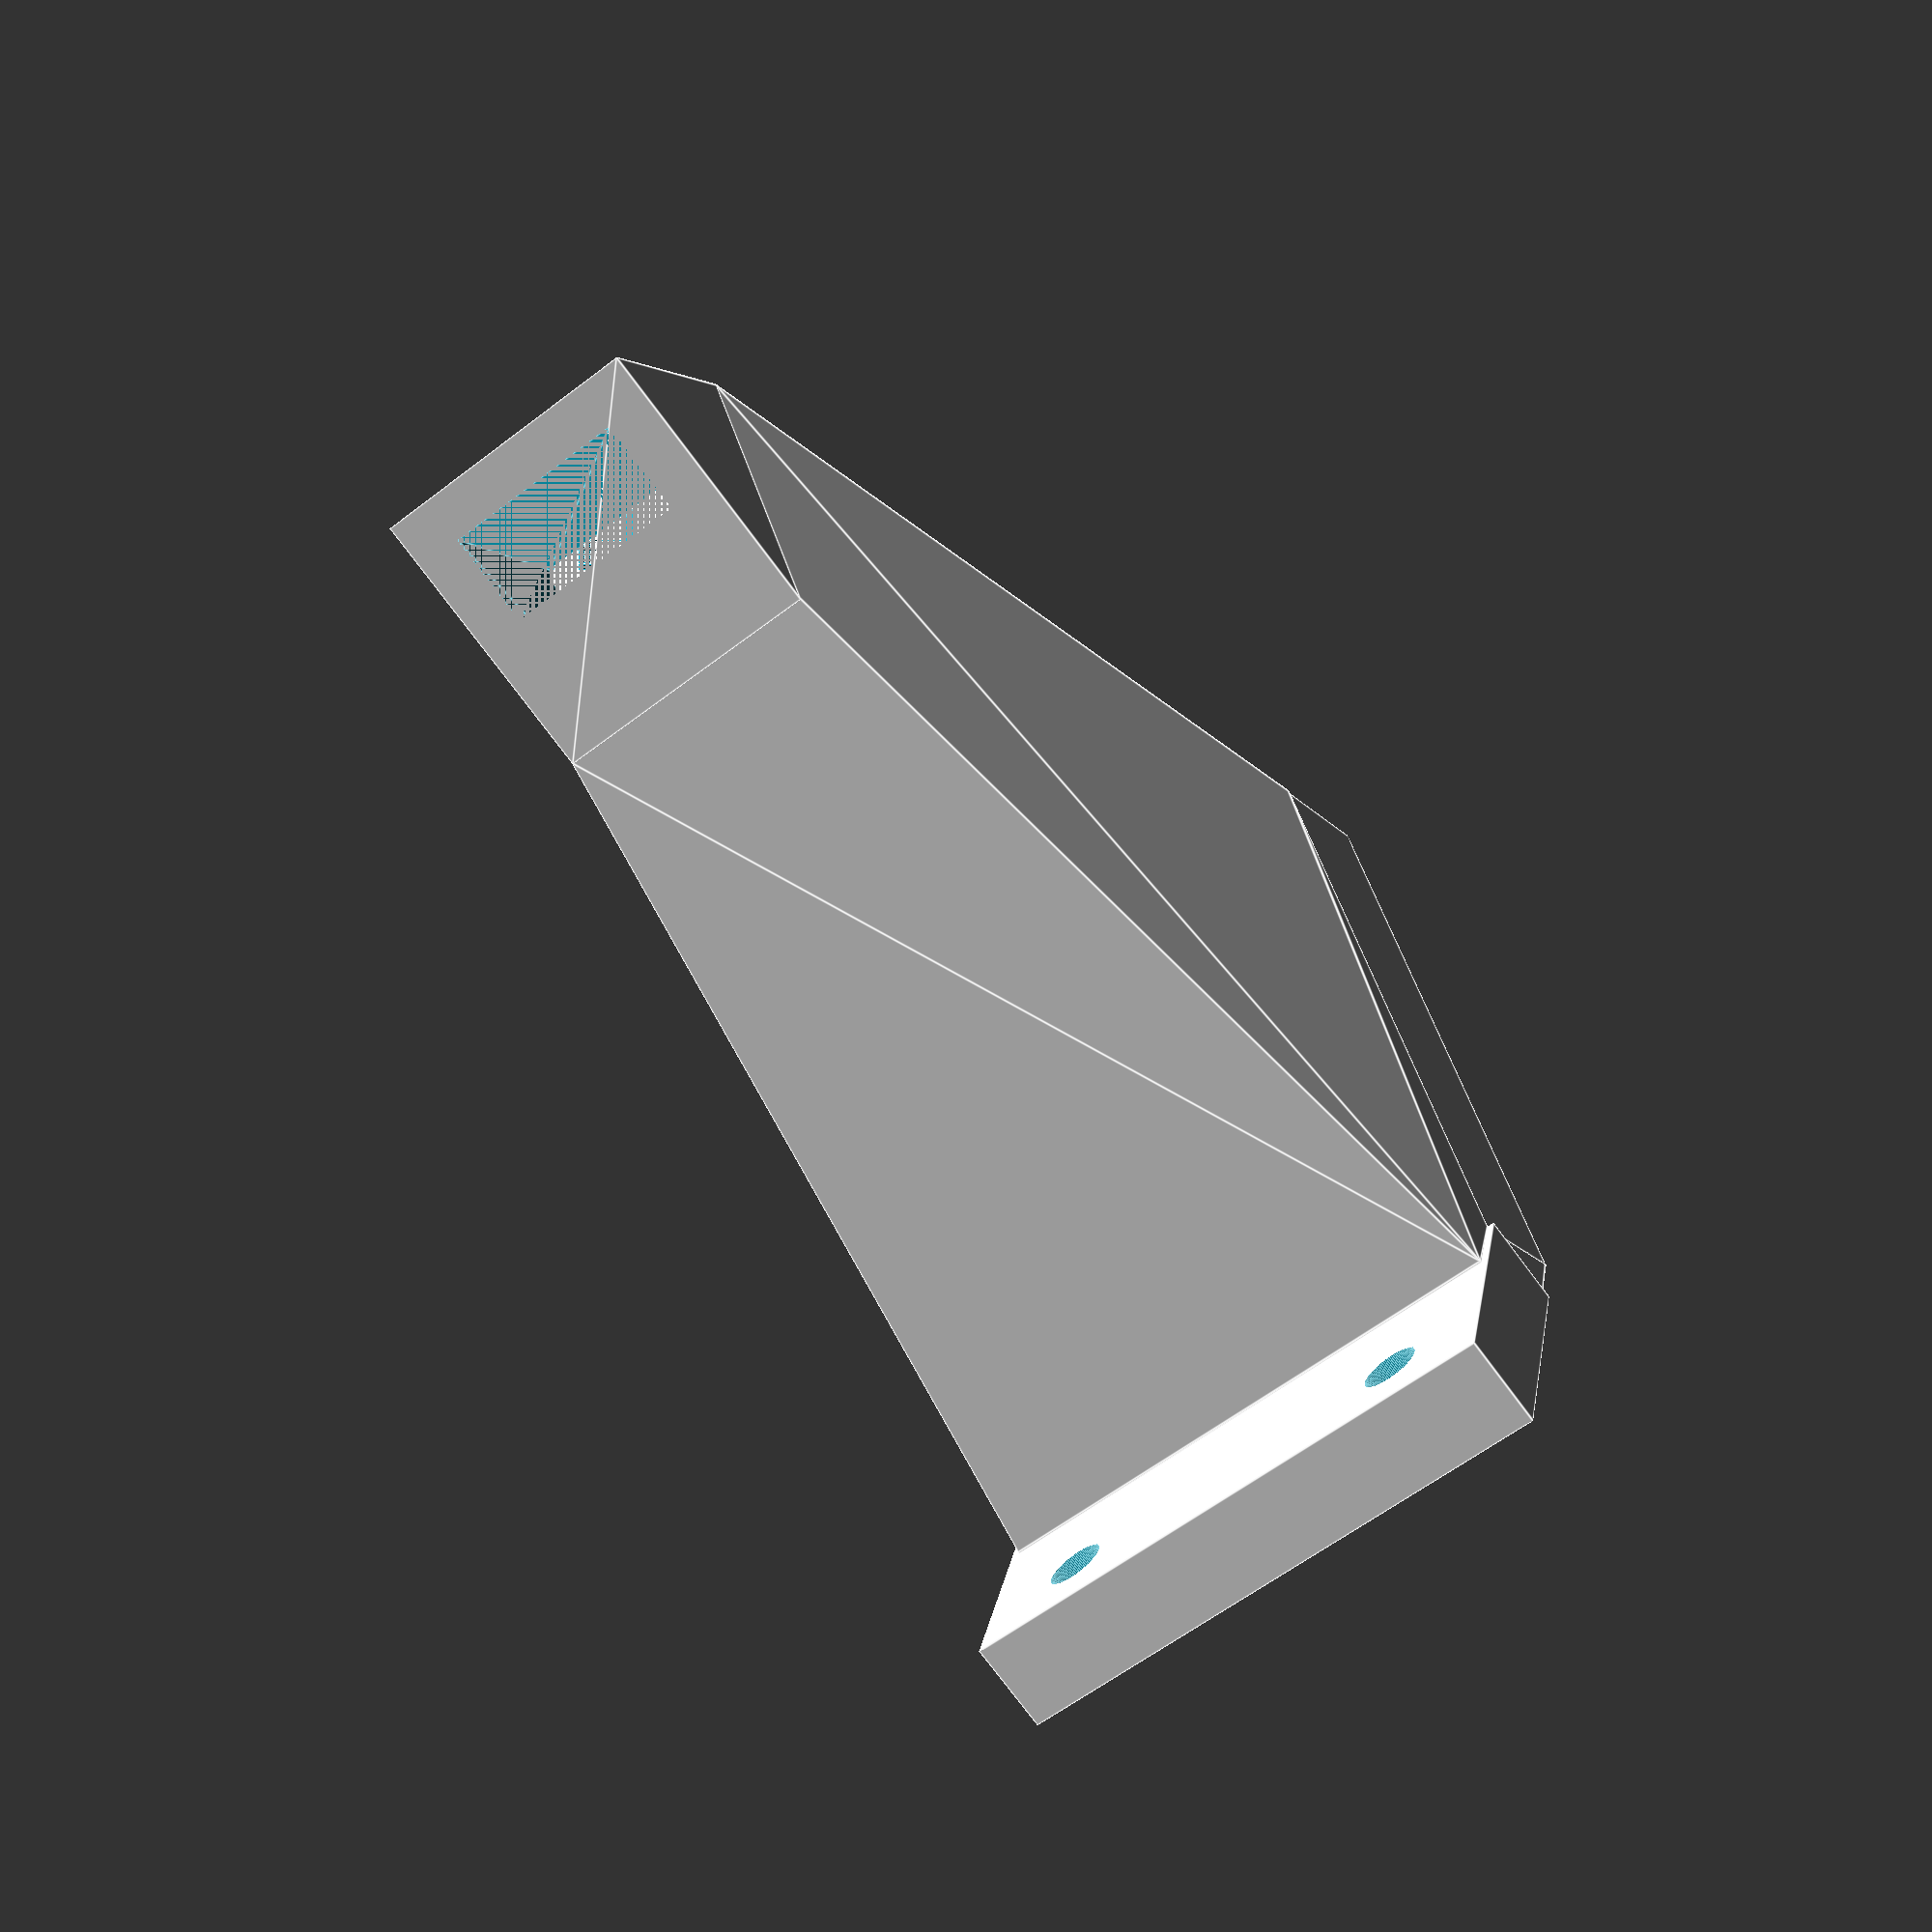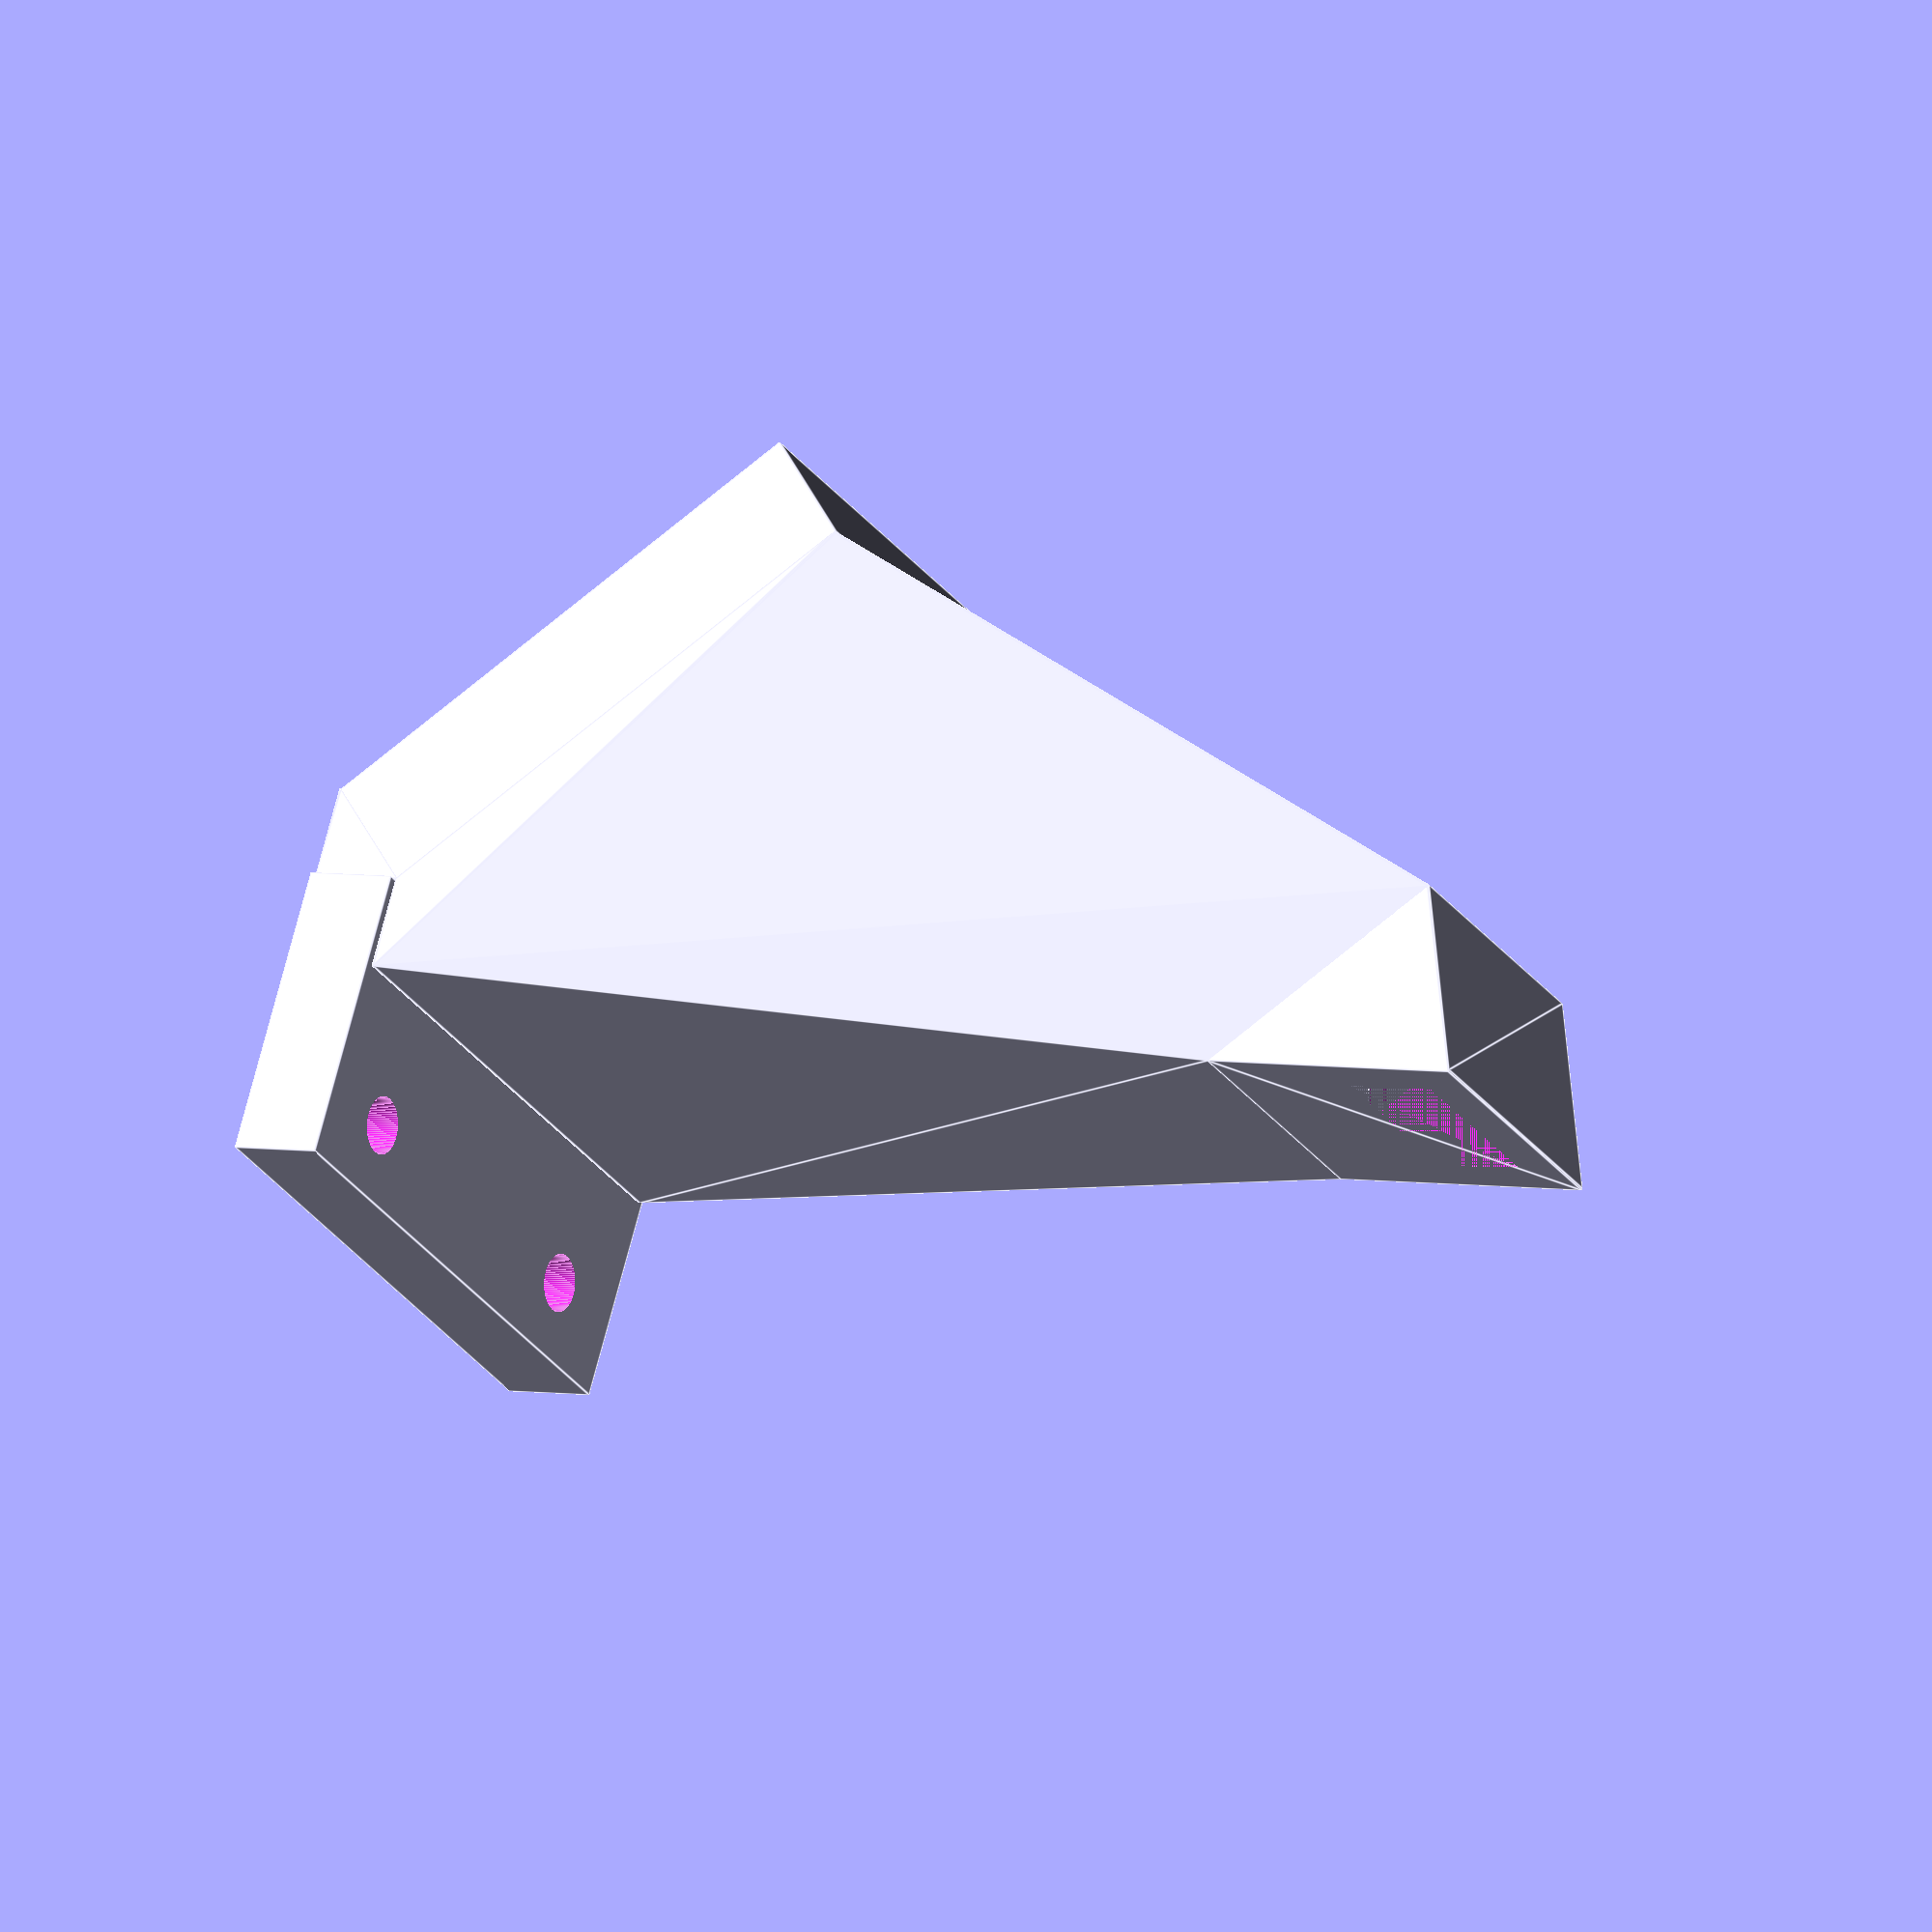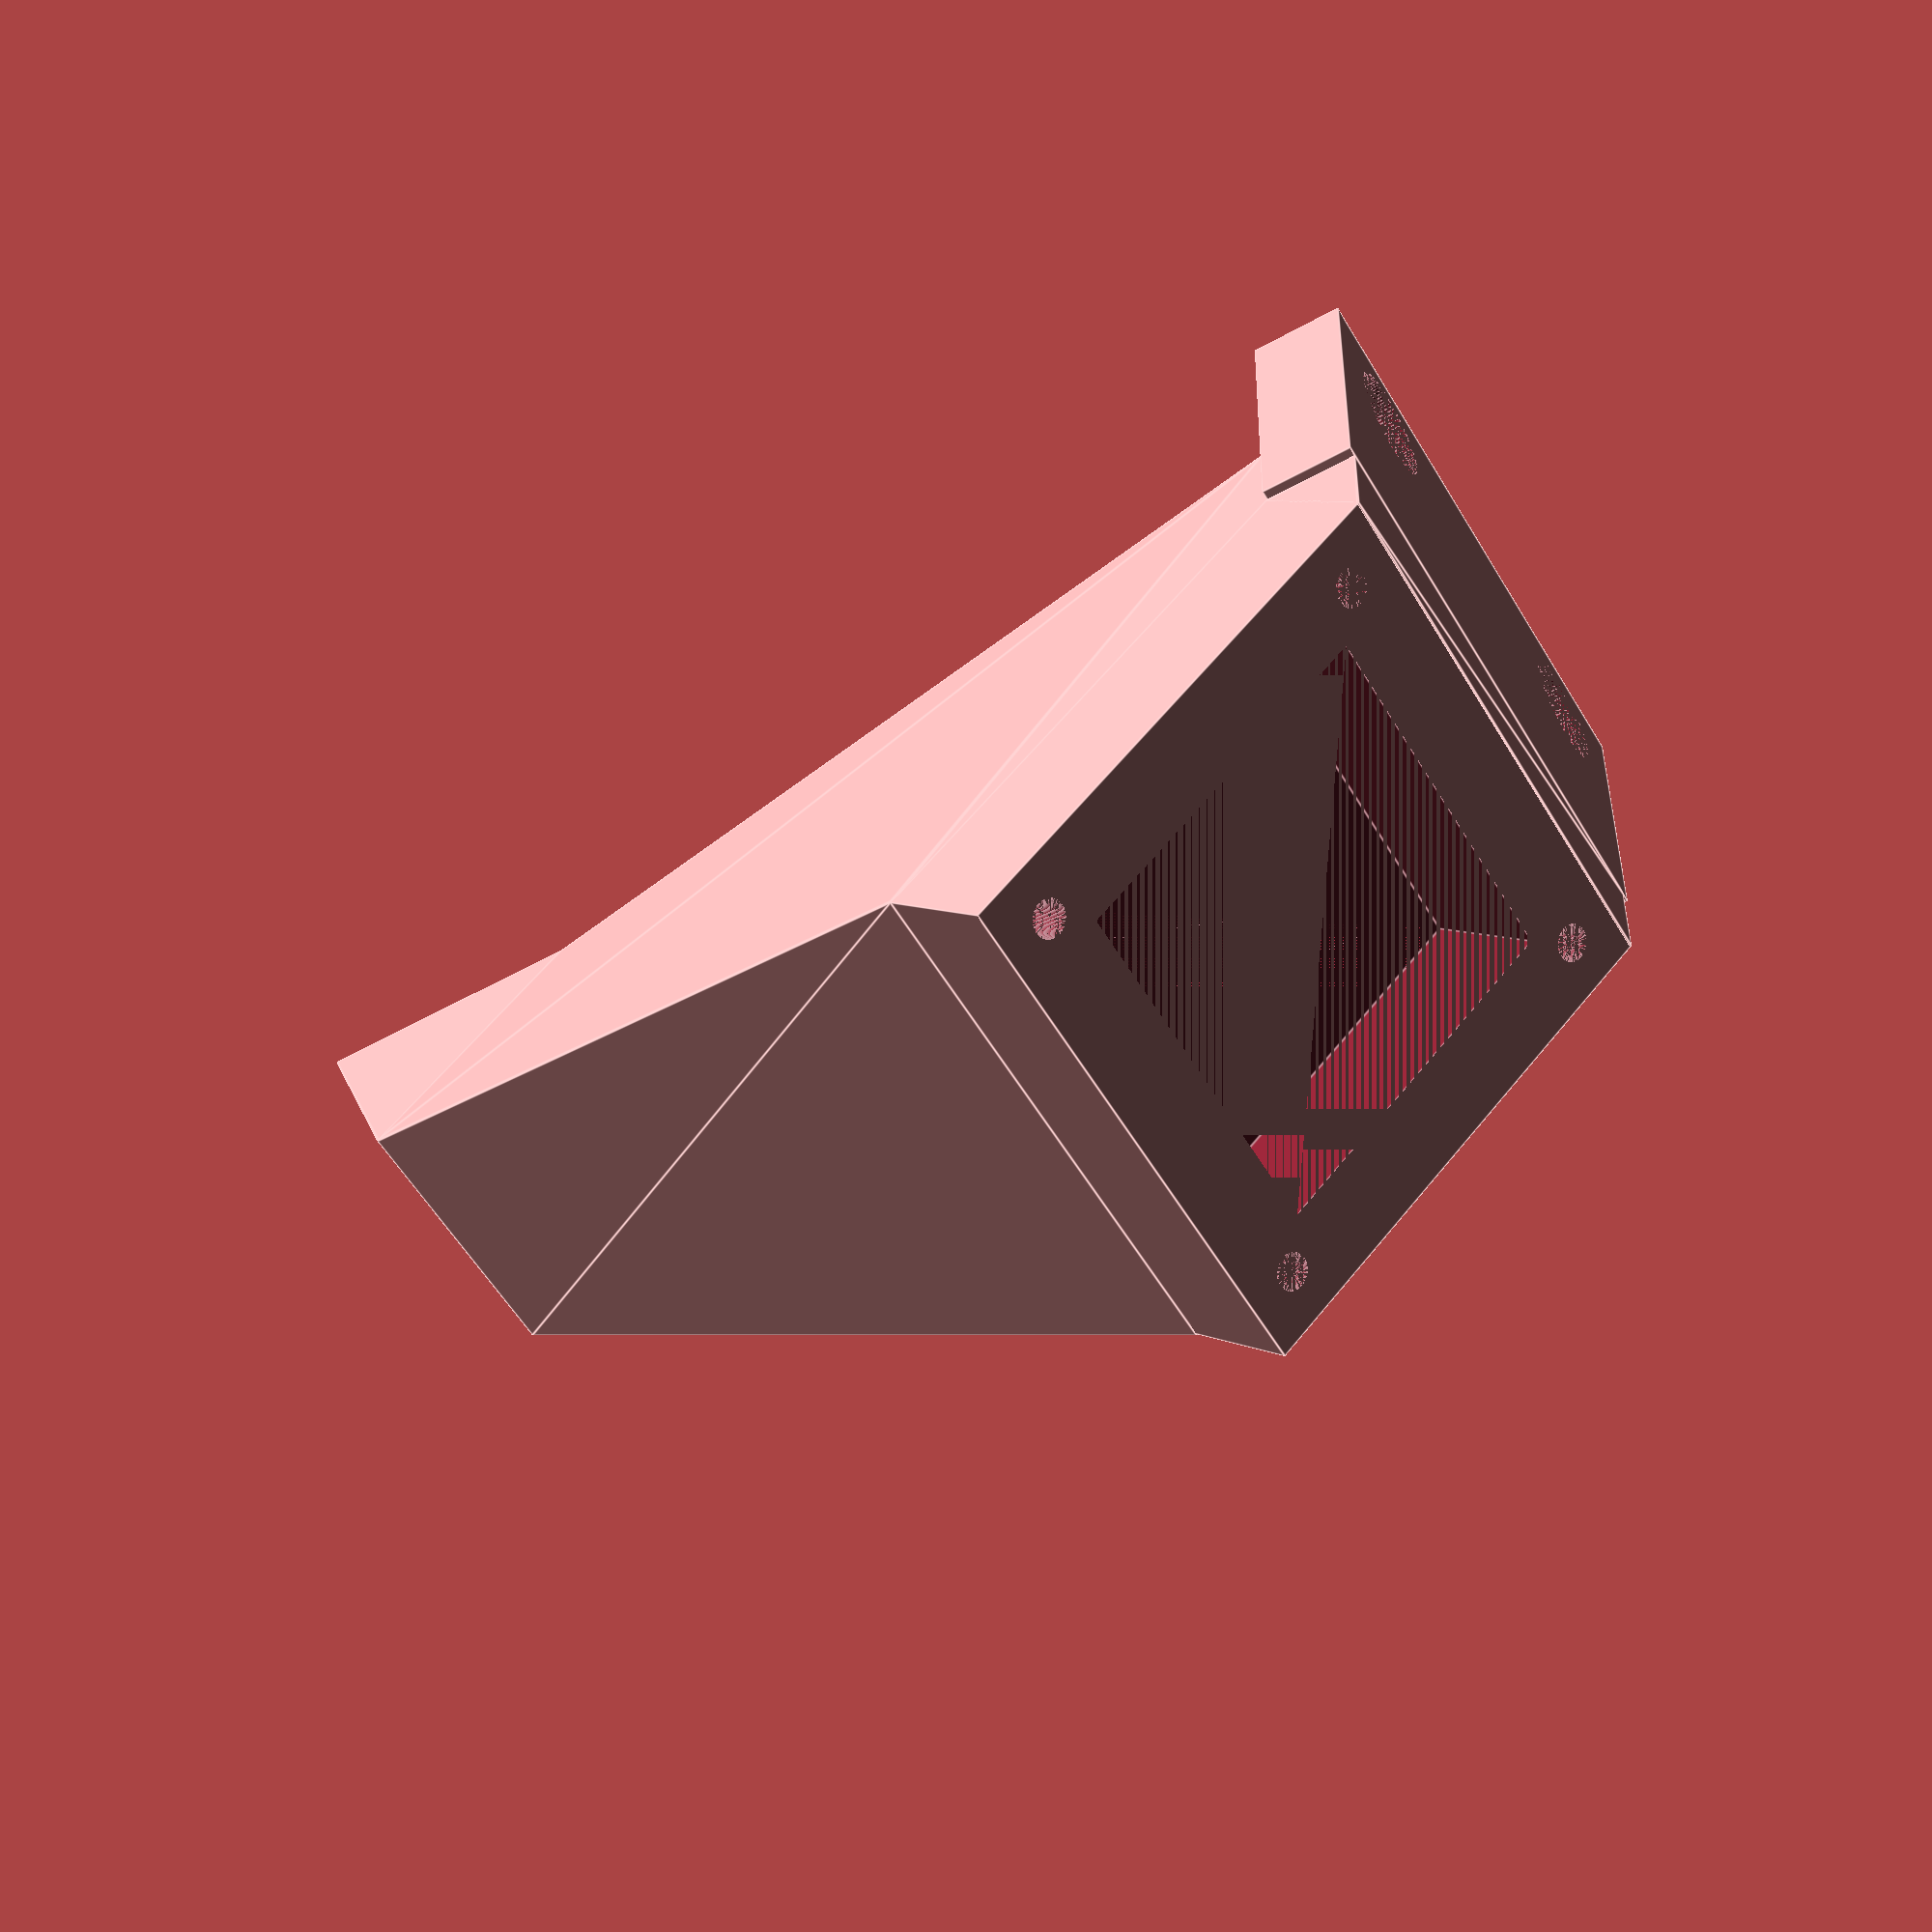
<openscad>
$fn=100;

W=5;
H=48;
exit_D=10+W;
exit_H=5+W;
sides = [ [1,1,0], [1,-1,0], [-1,1,0], [-1,-1,0] ];

module point2d(p) {
    translate(p) square([0.1, 0.1]);
}

module point(p) {
    translate(p) cube([0.1, 0.1, 0.1]);
}


module print_head_mount() {
    union() {
        translate([-15.5, -16+W, 0]) difference() {
            cube([31, 16, W]);
            translate([5.5, 4, 0]) union() {
                cylinder(d=3.1,h=100);
                cylinder(d=6,h=W-2);
            }
            translate([31-5.5, 4, 0]) union() {
                cylinder(d=3.1, h=100);
                cylinder(d=6,h=W-2);
            }
        }
    }
}

module fan_mount() {
    translate([0, W*2, 0])
        rotate([45, 0, 0])
        translate([-15, 0, 0])
        difference() {
            cube([30, 30, W*sqrt(2)]);
            translate([W, W, 0]) cube([30-2*W, 30-2*W, W*sqrt(2)]);
            for (delta = sides) {
                translate([15, 15, 0] + 12*delta) cylinder(d=2, h=100, $fn=100);
            }
        }
}

module fan_mount_joint() {
    translate([15, W, 0])
        rotate([0, -90, 0])
        linear_extrude(height=30)
        hull() {
            point2d([0,0]);
            point2d([0, W]);
            point2d([W, 0]);
        }
}

module tube(d=0) {
    hull() {
        for (x = [-15+d, 15-d]) {
            point([x, d, W]);
            point([x, W+d, W]);
            point([x, W+(30-d)/sqrt(2)-.1, W+(30-d)/sqrt(2)-.1]);
        }
        for (x = [-exit_D/2+d, exit_D/2-d]) {
            point([x, d, W+H+d]);
            point([x, exit_D/2*sqrt(2)-d, W+H-d+exit_D/2*sqrt(2)]);
        }
    }
}

module exit(d=0) {
    translate([0, 0, H+W])
        hull() {
            for (x = [-exit_D/2+d, exit_D/2-d]) {
                point([x, d, d]);
                point([x, exit_D/2*sqrt(2)-d, -d+exit_D/2*sqrt(2)]);
                point([x, 0, exit_D-exit_H+d]);
                point([x, 0, exit_D-d]);
            }
        }
}

module it() {
    union() {
        print_head_mount();
        fan_mount();
        fan_mount_joint();
        difference() {
            tube();
            tube(d=W/2);
        }
        difference() {
            exit();
            exit(d=W/2);
        }
    }
}

rotate([-45, 0, 0])
it();

</openscad>
<views>
elev=202.9 azim=158.4 roll=147.4 proj=p view=edges
elev=132.4 azim=238.9 roll=204.9 proj=o view=edges
elev=353.2 azim=129.2 roll=143.9 proj=p view=edges
</views>
